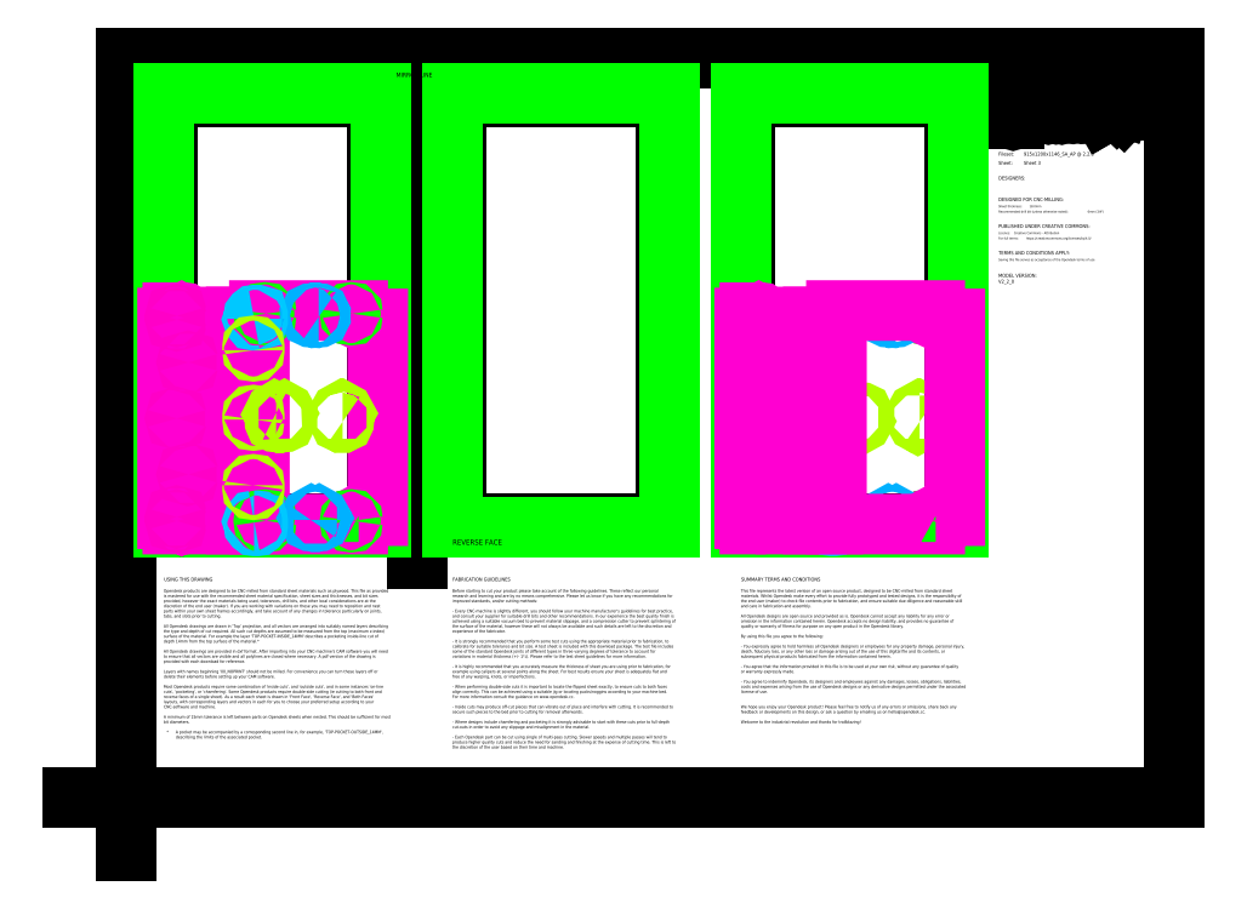
<metadata>
{"format":"dxf","ext":"dxf","renderer":"ezdxf+matplotlib","layout":"modelspace","background":"white","min_lineweight":24,"dpi":150}
</metadata>
<code>
0
SECTION
2
ENTITIES
0
INSERT
8
0
2
Borders Opendesk_7
10
0
20
0
30
0
0
CIRCLE
8
TOP-POCKET-INSIDE_1MM
10
4502
20
2720
30
0
40
6.5
0
CIRCLE
8
TOP-POCKET-INSIDE_1MM
10
4017
20
2720
30
0
40
6.5
0
CIRCLE
8
TOP-POCKET-INSIDE_1MM
10
4502
20
1556
30
0
40
6.5
0
CIRCLE
8
TOP-POCKET-INSIDE_1MM
10
4017
20
1556
30
0
40
6.5
0
CIRCLE
8
TOP-HOLE-9MM-DIAM_14MM
10
4502
20
2720
30
0
40
4.5
0
CIRCLE
8
TOP-HOLE-9MM-DIAM_14MM
10
4502
20
1556
30
0
40
4.5
0
CIRCLE
8
TOP-HOLE-9MM-DIAM_14MM
10
4017
20
1556
30
0
40
4.5
0
CIRCLE
8
TOP-HOLE-9MM-DIAM_14MM
10
4017
20
2720
30
0
40
4.5
0
CIRCLE
8
TOP-HOLE-6MM-DIAM_14MM
10
3519
20
2132
30
0
40
3
0
CIRCLE
8
TOP-HOLE-6MM-DIAM_14MM
10
3584
20
1817
30
0
40
3
0
CIRCLE
8
TOP-HOLE-6MM-DIAM_14MM
10
3584
20
2447
30
0
40
3
0
CIRCLE
8
TOP-HOLE-6MM-DIAM_14MM
10
3519
20
1578
30
0
40
3
0
CIRCLE
8
TOP-HOLE-6MM-DIAM_14MM
10
3519
20
2686
30
0
40
3
0
CIRCLE
8
TOP-HOLE-6MM-DIAM_14MM
10
3519
20
1555
30
0
40
3
0
CIRCLE
8
TOP-HOLE-6MM-DIAM_14MM
10
3519
20
2709
30
0
40
3
0
LWPOLYLINE
8
TOP-CUT-OUTSIDE_18MM
90
       20
70
     1
43
0
10
3695
20
2145
10
3693
20
2145
10
3693
20
2095
10
3695
20
2095
42
-1
10
3701
20
2089
10
3701
20
1538
10
3751
20
1538
10
3751
20
1566
42
-1
10
3751
20
1574
10
3761
20
1574
10
3787
20
1574
42
0.4066
10
3791
20
1579
10
3791
20
2661
42
0.4066
10
3787
20
2665
10
3761
20
2666
10
3751
20
2666
42
-1
10
3751
20
2674
10
3751
20
2702
10
3701
20
2702
10
3701
20
2150
42
-1
0
LWPOLYLINE
8
TOP-CUT-OUTSIDE_18MM
90
       29
70
     0
43
0
10
3564
20
1547
42
0.4142
10
3561
20
1550
10
3552
20
1550
42
-1
10
3546
20
1556
10
3546
20
1562
42
-1
10
3552
20
1568
10
3561
20
1568
10
3604
20
1569
10
3604
20
2695
10
3561
20
2696
10
3552
20
2696
42
-1
10
3546
20
2702
10
3546
20
2708
42
-1
10
3552
20
2714
10
3561
20
2714
42
0.4142
10
3564
20
2717
10
3564
20
2723
42
0.4142
10
3561
20
2726
10
3499
20
2726
10
3499
20
2696
42
-1
10
3491
20
2696
10
3470
20
2696
10
3470
20
1568
10
3491
20
1568
42
-1
10
3499
20
1568
10
3499
20
1538
10
3561
20
1538
42
0.4142
10
3564
20
1541
10
3564
20
1547
0
LWPOLYLINE
8
TOP-CUT-INSIDE_18MM
90
        4
70
     1
43
0
10
3947
20
2524
10
3947
20
2474
42
1
10
3956
20
2474
10
3956
20
2524
42
1
0
LWPOLYLINE
8
TOP-CUT-INSIDE_18MM
90
        4
70
     1
43
0
10
3956
20
2085
10
3956
20
2135
42
1
10
3947
20
2135
10
3947
20
2085
42
1
0
LWPOLYLINE
8
TOP-CUT-INSIDE_18MM
90
        4
70
     1
43
0
10
3956
20
1696
10
3956
20
1746
42
1
10
3947
20
1746
10
3947
20
1696
42
1
0
LWPOLYLINE
8
TOP-POCKET-INSIDE_9MM
90
        5
70
     0
43
0
10
3947
20
2514
42
1
10
3956
20
2514
10
3956
20
2534
42
1
10
3947
20
2534
10
3947
20
2514
0
LWPOLYLINE
8
TOP-POCKET-INSIDE_9MM
90
        5
70
     0
43
0
10
3947
20
1756
10
3947
20
1736
42
1
10
3956
20
1736
10
3956
20
1756
42
1
10
3947
20
1756
0
LWPOLYLINE
8
TOP-POCKET-INSIDE_9MM
90
        4
70
     1
43
0
10
3956
20
2125
10
3956
20
2145
42
1
10
3947
20
2145
10
3947
20
2125
42
1
0
LWPOLYLINE
8
TOP-POCKET-INSIDE_3MM
90
        9
70
     0
43
0
10
3955
20
2692
10
3955
20
2708
42
-0.4142
10
3959
20
2712
10
3972
20
2712
42
-0.4142
10
3976
20
2708
10
3976
20
2688
42
-0.4142
10
3972
20
2684
10
3955
20
2684
42
-1
10
3955
20
2692
0
LWPOLYLINE
8
TOP-POCKET-INSIDE_3MM
90
        9
70
     0
43
0
10
3955
20
1556
10
3972
20
1556
42
-0.4142
10
3976
20
1552
10
3976
20
1532
42
-0.4142
10
3972
20
1528
10
3959
20
1528
42
-0.4142
10
3955
20
1532
10
3955
20
1548
42
-1
10
3955
20
1556
0
LWPOLYLINE
8
TOP-CUT-OUTSIDE_18MM
90
       11
70
     0
43
0
10
3850
20
1556
10
3811
20
1556
10
3811
20
2684
10
3850
20
2684
42
1
10
3855
20
2690
10
3855
20
2702
10
3965
20
2702
10
3965
20
1538
10
3855
20
1538
10
3855
20
1550
42
1
10
3850
20
1556
0
LWPOLYLINE
8
TOP-POCKET-INSIDE_12MM
90
        8
70
     1
43
0
10
4273
20
1561
10
4273
20
1569
42
-0.9999
10
4279
20
1574
10
4318
20
1574
42
-0.9999
10
4324
20
1569
10
4324
20
1561
42
-1
10
4318
20
1556
10
4279
20
1556
42
-1
0
LWPOLYLINE
8
TOP-POCKET-INSIDE_12MM
90
        8
70
     1
43
0
10
4318
20
2702
10
4279
20
2702
42
-1
10
4273
20
2707
10
4273
20
2715
42
-1
10
4279
20
2720
10
4318
20
2720
42
-1
10
4324
20
2715
10
4324
20
2707
42
-1
0
LWPOLYLINE
8
TOP-POCKET-INSIDE_9MM
90
        8
70
     1
43
0
10
4079
20
2163
10
4123
20
2163
42
-1
10
4129
20
2158
10
4129
20
2118
42
-1
10
4123
20
2113
10
4079
20
2113
42
-1
10
4074
20
2119
10
4074
20
2157
42
-1
0
LWPOLYLINE
8
TOP-POCKET-INSIDE_9MM
90
        9
70
     0
43
0
10
4452
20
2113
10
4445
20
2113
42
-1
10
4440
20
2118
10
4440
20
2158
42
-1
10
4445
20
2163
10
4452
20
2163
42
-1
10
4458
20
2158
10
4458
20
2118
42
-1
10
4452
20
2113
0
LWPOLYLINE
8
TOP-CUT-OUTSIDE_18MM
90
       10
70
     1
43
0
10
4543
20
1585
10
4650
20
1585
10
4650
20
2691
10
4543
20
2691
42
-1
10
4537
20
2697
10
4537
20
2738
10
3985
20
2738
10
3985
20
1538
10
4537
20
1538
10
4537
20
1579
42
-1
0
MTEXT
8
0
10
4895
20
2945
30
0
40
20
41
292.3
71
     1
72
     5
1
MODEL VERSION:\PV2_2_0
7
OD-SIMPLEX-20_88
73
     1
44
1
0
LWPOLYLINE
8
TOP-CUT-INSIDE_18MM
90
        4
70
     1
43
0
10
716.4
20
1696
10
716.4
20
1746
42
1
10
707.2
20
1746
10
707.2
20
1696
42
1
0
LWPOLYLINE
8
TOP-CUT-INSIDE_18MM
90
        4
70
     1
43
0
10
716.4
20
2085
10
716.4
20
2135
42
1
10
707.2
20
2135
10
707.2
20
2085
42
1
0
LWPOLYLINE
8
TOP-CUT-INSIDE_18MM
90
        4
70
     1
43
0
10
707.2
20
2524
10
707.2
20
2474
42
1
10
716.4
20
2474
10
716.4
20
2524
42
1
0
LWPOLYLINE
8
TOP-CUT-OUTSIDE_18MM
90
       10
70
     1
43
0
10
1303
20
1585
10
1410
20
1585
10
1410
20
2691
10
1303
20
2691
42
-1
10
1297
20
2697
10
1297
20
2738
10
745.3
20
2738
10
745.3
20
1538
10
1297
20
1538
10
1297
20
1579
42
-1
0
LWPOLYLINE
8
TOP-CUT-OUTSIDE_18MM
90
       11
70
     0
43
0
10
609.7
20
1556
10
571.3
20
1556
10
571.3
20
2684
10
609.7
20
2684
42
1
10
615.3
20
2690
10
615.3
20
2702
10
725.3
20
2702
10
725.3
20
1538
10
615.3
20
1538
10
615.3
20
1550
42
1
10
609.7
20
1556
0
LWPOLYLINE
8
TOP-CUT-OUTSIDE_18MM
90
       29
70
     0
43
0
10
324.2
20
1547
42
0.4142
10
321.2
20
1550
10
311.9
20
1550
42
-1
10
306.2
20
1556
10
306.2
20
1562
42
-1
10
311.9
20
1568
10
321.2
20
1568
10
364.4
20
1569
10
364.4
20
2695
10
321.2
20
2696
10
311.9
20
2696
42
-1
10
306.2
20
2702
10
306.2
20
2708
42
-1
10
311.9
20
2714
10
321.2
20
2714
42
0.4142
10
324.2
20
2717
10
324.2
20
2723
42
0.4142
10
321.2
20
2726
10
259.2
20
2726
10
259.2
20
2696
42
-1
10
251.2
20
2696
10
230
20
2696
10
230
20
1568
10
251.2
20
1568
42
-1
10
259.2
20
1568
10
259.2
20
1538
10
321.2
20
1538
42
0.4142
10
324.2
20
1541
10
324.2
20
1547
0
LWPOLYLINE
8
TOP-CUT-OUTSIDE_18MM
90
       20
70
     1
43
0
10
455.5
20
2145
10
452.6
20
2145
10
452.6
20
2095
10
455.5
20
2095
42
-1
10
461.1
20
2089
10
461.1
20
1538
10
511.3
20
1538
10
511.3
20
1566
42
-1
10
511.3
20
1574
10
521.3
20
1574
10
546.9
20
1574
42
0.4066
10
551.3
20
1579
10
551.3
20
2661
42
0.4066
10
546.9
20
2665
10
521.3
20
2666
10
511.3
20
2666
42
-1
10
511.3
20
2674
10
511.3
20
2702
10
461.1
20
2702
10
461.1
20
2150
42
-1
0
CIRCLE
8
TOP-HOLE-6MM-DIAM_14MM
10
279.2
20
2709
30
0
40
3
0
CIRCLE
8
TOP-HOLE-6MM-DIAM_14MM
10
279.2
20
1555
30
0
40
3
0
CIRCLE
8
TOP-HOLE-6MM-DIAM_14MM
10
279.2
20
2686
30
0
40
3
0
CIRCLE
8
TOP-HOLE-6MM-DIAM_14MM
10
279.2
20
1578
30
0
40
3
0
CIRCLE
8
TOP-HOLE-6MM-DIAM_14MM
10
344.4
20
2447
30
0
40
3
0
CIRCLE
8
TOP-HOLE-6MM-DIAM_14MM
10
344.4
20
1817
30
0
40
3
0
CIRCLE
8
TOP-HOLE-6MM-DIAM_14MM
10
279.2
20
2132
30
0
40
3
0
CIRCLE
8
TOP-HOLE-9MM-DIAM_14MM
10
777.2
20
2720
30
0
40
4.5
0
CIRCLE
8
TOP-HOLE-9MM-DIAM_14MM
10
777.2
20
1556
30
0
40
4.5
0
CIRCLE
8
TOP-HOLE-9MM-DIAM_14MM
10
1262
20
1556
30
0
40
4.5
0
CIRCLE
8
TOP-HOLE-9MM-DIAM_14MM
10
1262
20
2720
30
0
40
4.5
0
CIRCLE
8
TOP-POCKET-INSIDE_1MM
10
777.2
20
1556
30
0
40
6.5
0
CIRCLE
8
TOP-POCKET-INSIDE_1MM
10
1262
20
1556
30
0
40
6.5
0
CIRCLE
8
TOP-POCKET-INSIDE_1MM
10
777.2
20
2720
30
0
40
6.5
0
CIRCLE
8
TOP-POCKET-INSIDE_1MM
10
1262
20
2720
30
0
40
6.5
0
LWPOLYLINE
8
TOP-POCKET-INSIDE_12MM
90
        8
70
     1
43
0
10
1078
20
2702
10
1039
20
2702
42
-1
10
1033
20
2707
10
1033
20
2715
42
-1
10
1039
20
2720
10
1078
20
2720
42
-1
10
1084
20
2715
10
1084
20
2707
42
-1
0
LWPOLYLINE
8
TOP-POCKET-INSIDE_12MM
90
        8
70
     1
43
0
10
1033
20
1561
10
1033
20
1569
42
-0.9999
10
1039
20
1574
10
1078
20
1574
42
-0.9999
10
1084
20
1569
10
1084
20
1561
42
-1
10
1078
20
1556
10
1039
20
1556
42
-1
0
LWPOLYLINE
8
TOP-POCKET-INSIDE_3MM
90
        9
70
     0
43
0
10
715.3
20
1556
10
731.6
20
1556
42
-0.4142
10
735.6
20
1552
10
735.6
20
1532
42
-0.4142
10
731.6
20
1528
10
719.3
20
1528
42
-0.4142
10
715.3
20
1532
10
715.3
20
1548
42
-1
10
715.3
20
1556
0
LWPOLYLINE
8
TOP-POCKET-INSIDE_3MM
90
        9
70
     0
43
0
10
715.3
20
2692
10
715.3
20
2708
42
-0.4142
10
719.3
20
2712
10
731.6
20
2712
42
-0.4142
10
735.6
20
2708
10
735.6
20
2688
42
-0.4142
10
731.6
20
2684
10
715.3
20
2684
42
-1
10
715.3
20
2692
0
LWPOLYLINE
8
TOP-POCKET-INSIDE_9MM
90
        9
70
     0
43
0
10
1212
20
2113
10
1205
20
2113
42
-1
10
1200
20
2118
10
1200
20
2158
42
-1
10
1205
20
2163
10
1212
20
2163
42
-1
10
1218
20
2158
10
1218
20
2118
42
-1
10
1212
20
2113
0
LWPOLYLINE
8
TOP-POCKET-INSIDE_9MM
90
        8
70
     1
43
0
10
839.5
20
2163
10
883.1
20
2163
42
-1
10
888.7
20
2158
10
888.7
20
2118
42
-1
10
883.1
20
2113
10
839.5
20
2113
42
-1
10
834.1
20
2119
10
834.1
20
2157
42
-1
0
LWPOLYLINE
8
TOP-POCKET-INSIDE_9MM
90
        4
70
     1
43
0
10
716.4
20
2125
10
716.4
20
2145
42
1
10
707.2
20
2145
10
707.2
20
2125
42
1
0
LWPOLYLINE
8
TOP-POCKET-INSIDE_9MM
90
        5
70
     0
43
0
10
707.2
20
1756
10
707.2
20
1736
42
1
10
716.4
20
1736
10
716.4
20
1756
42
1
10
707.2
20
1756
0
LWPOLYLINE
8
TOP-POCKET-INSIDE_9MM
90
        5
70
     0
43
0
10
707.2
20
2514
42
1
10
716.4
20
2514
10
716.4
20
2534
42
1
10
707.2
20
2534
10
707.2
20
2514
0
ENDSEC
0
EOF

</code>
